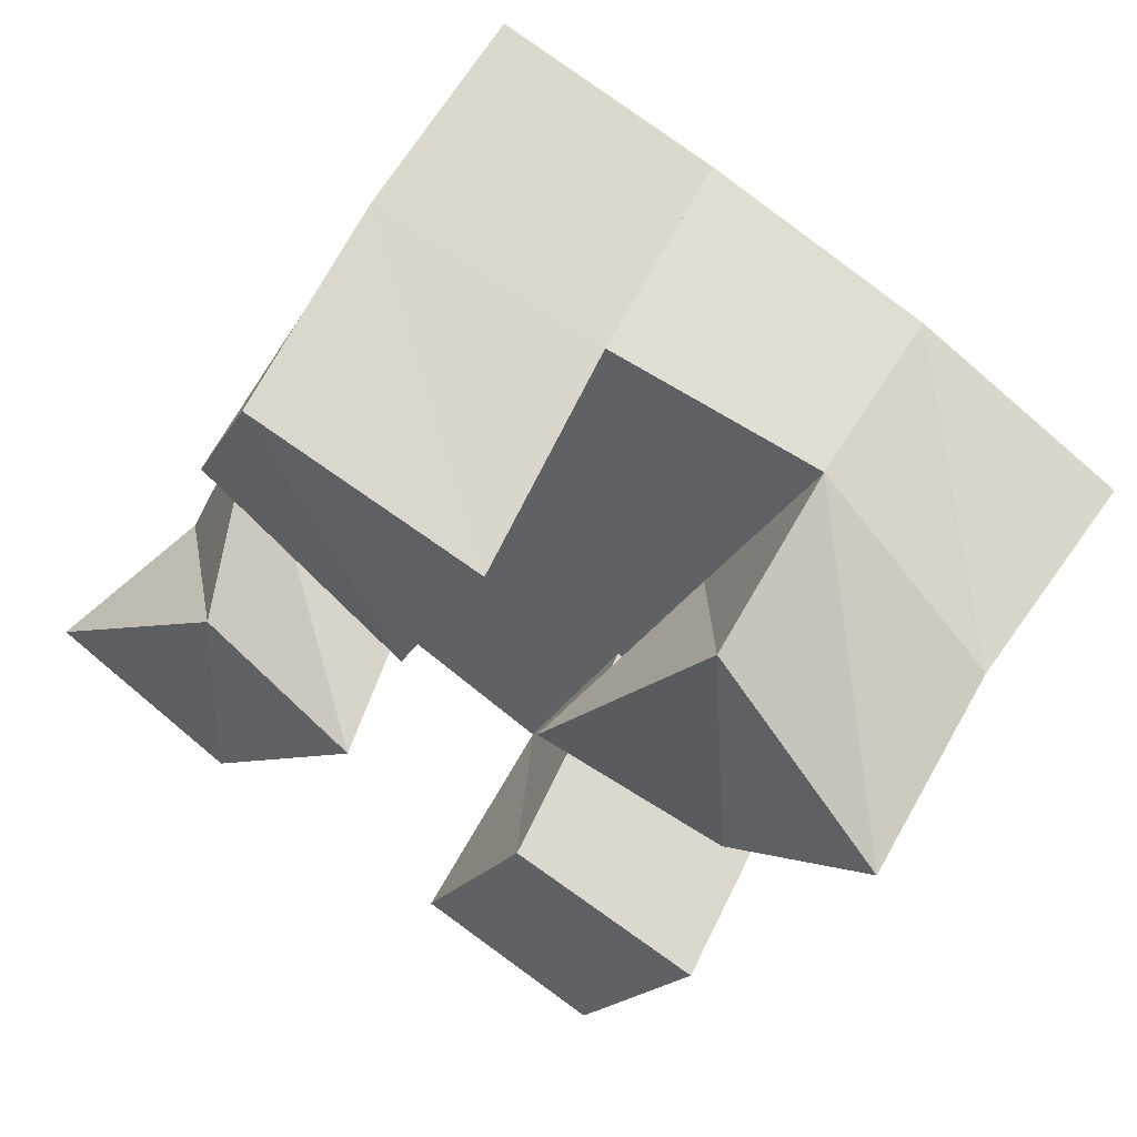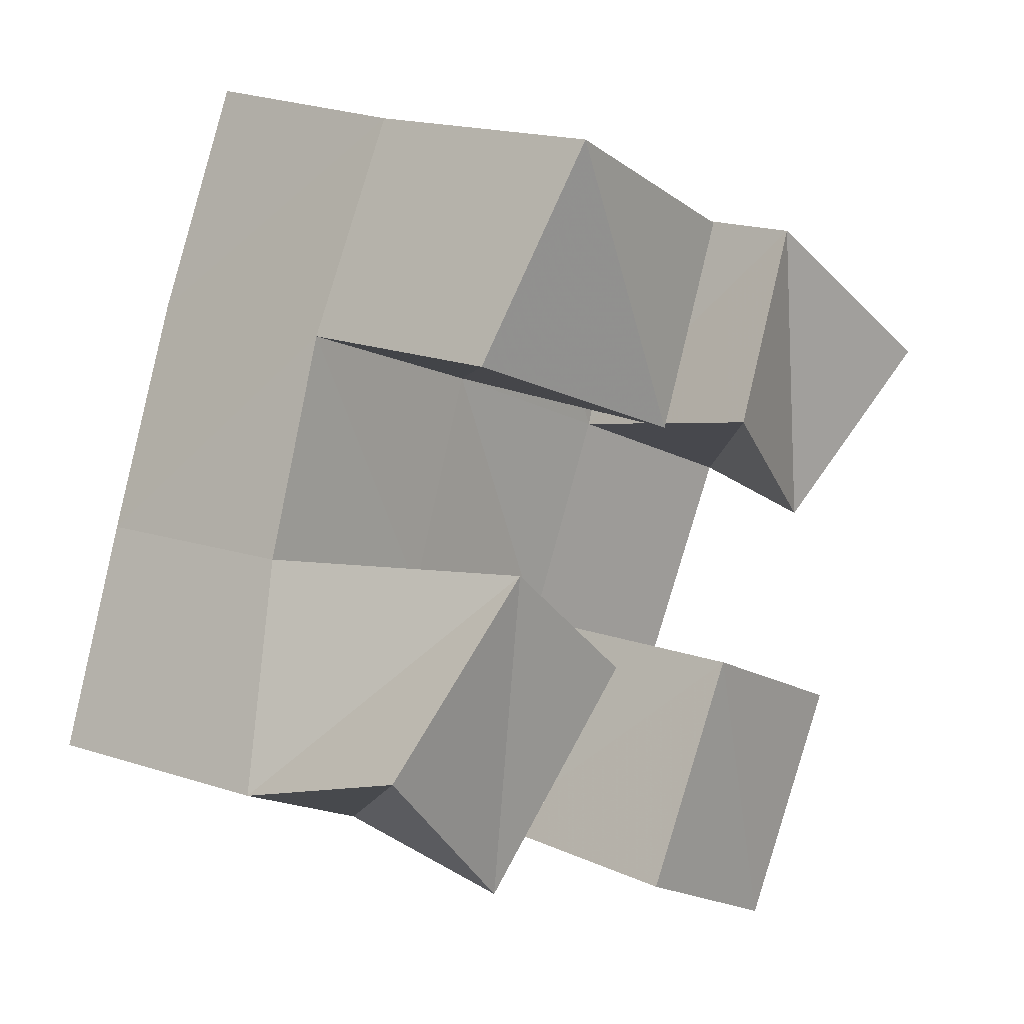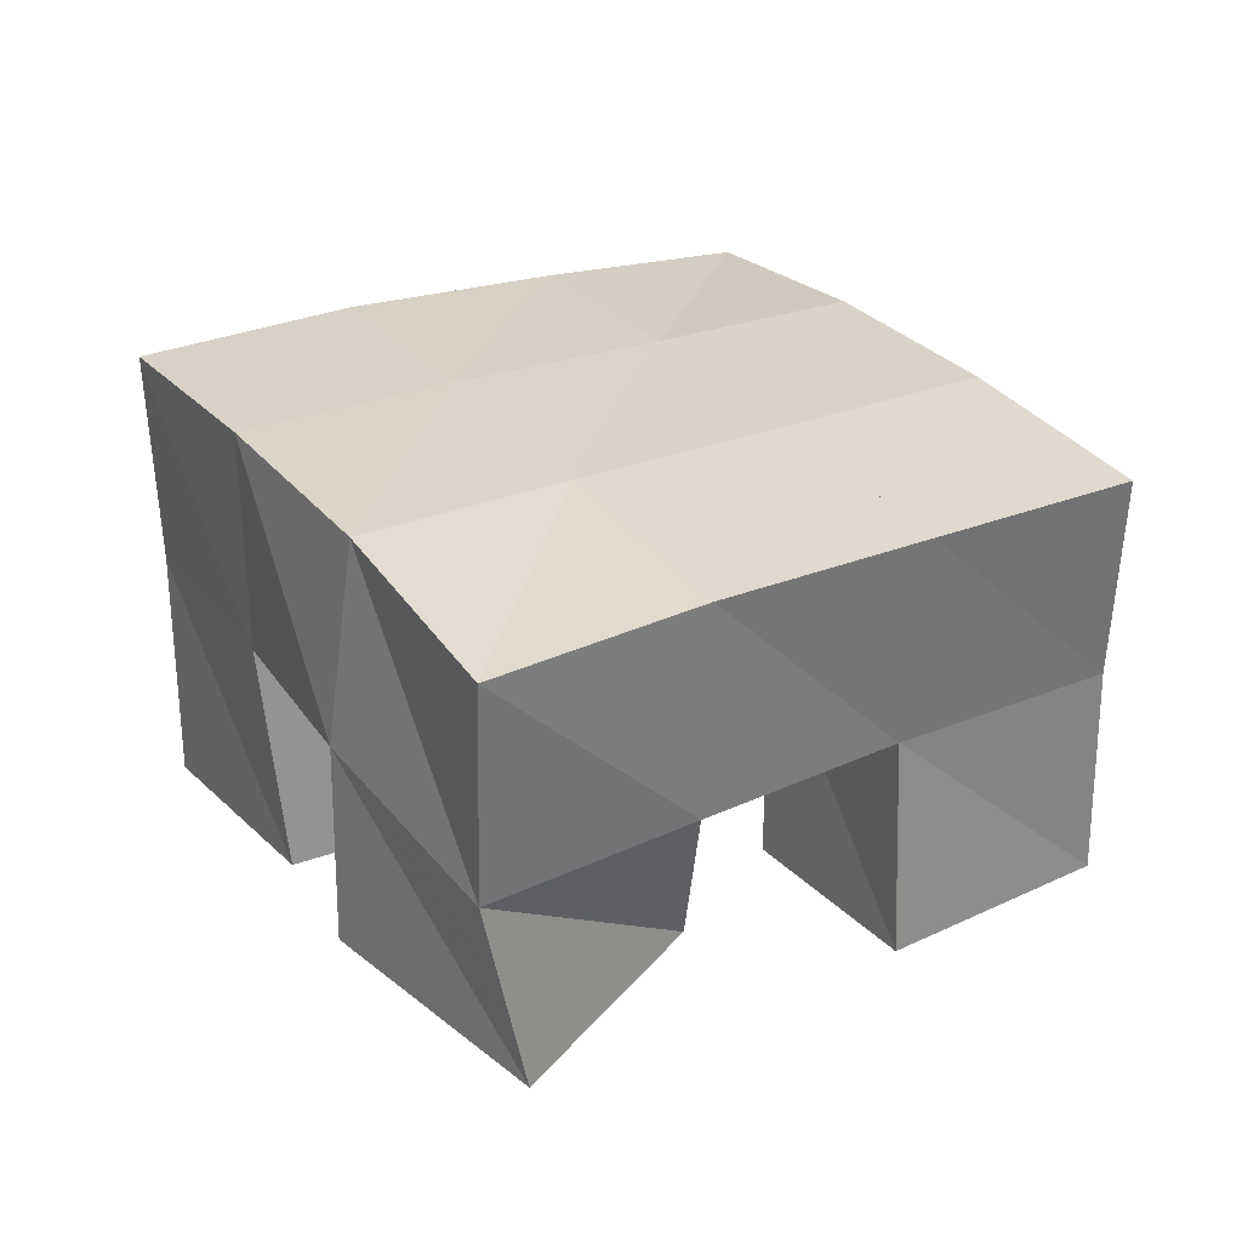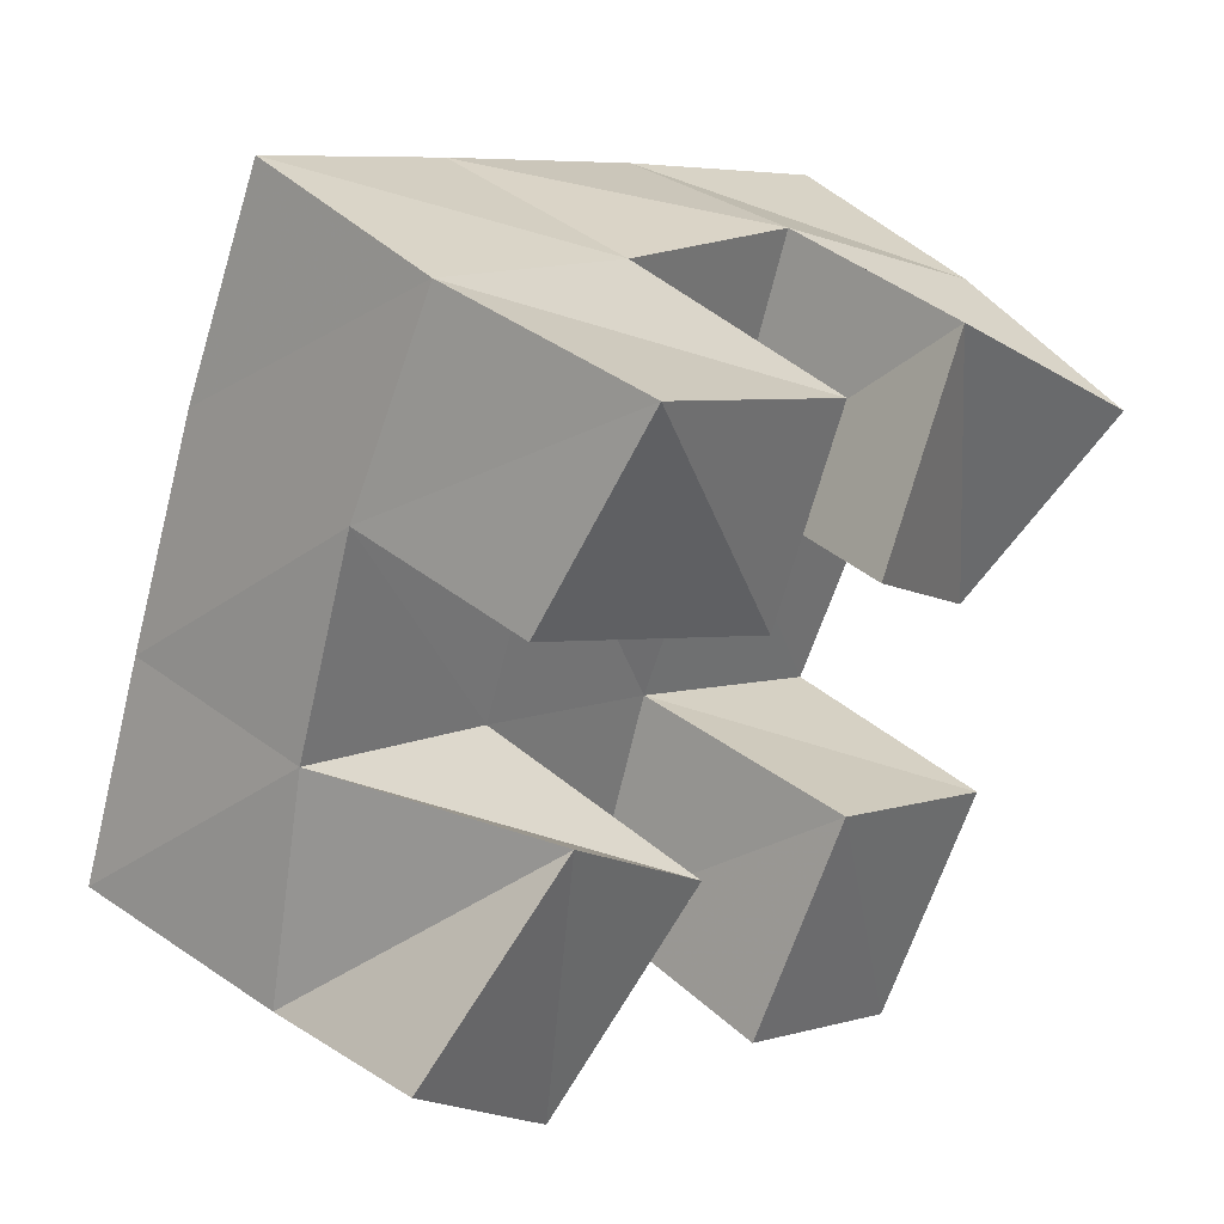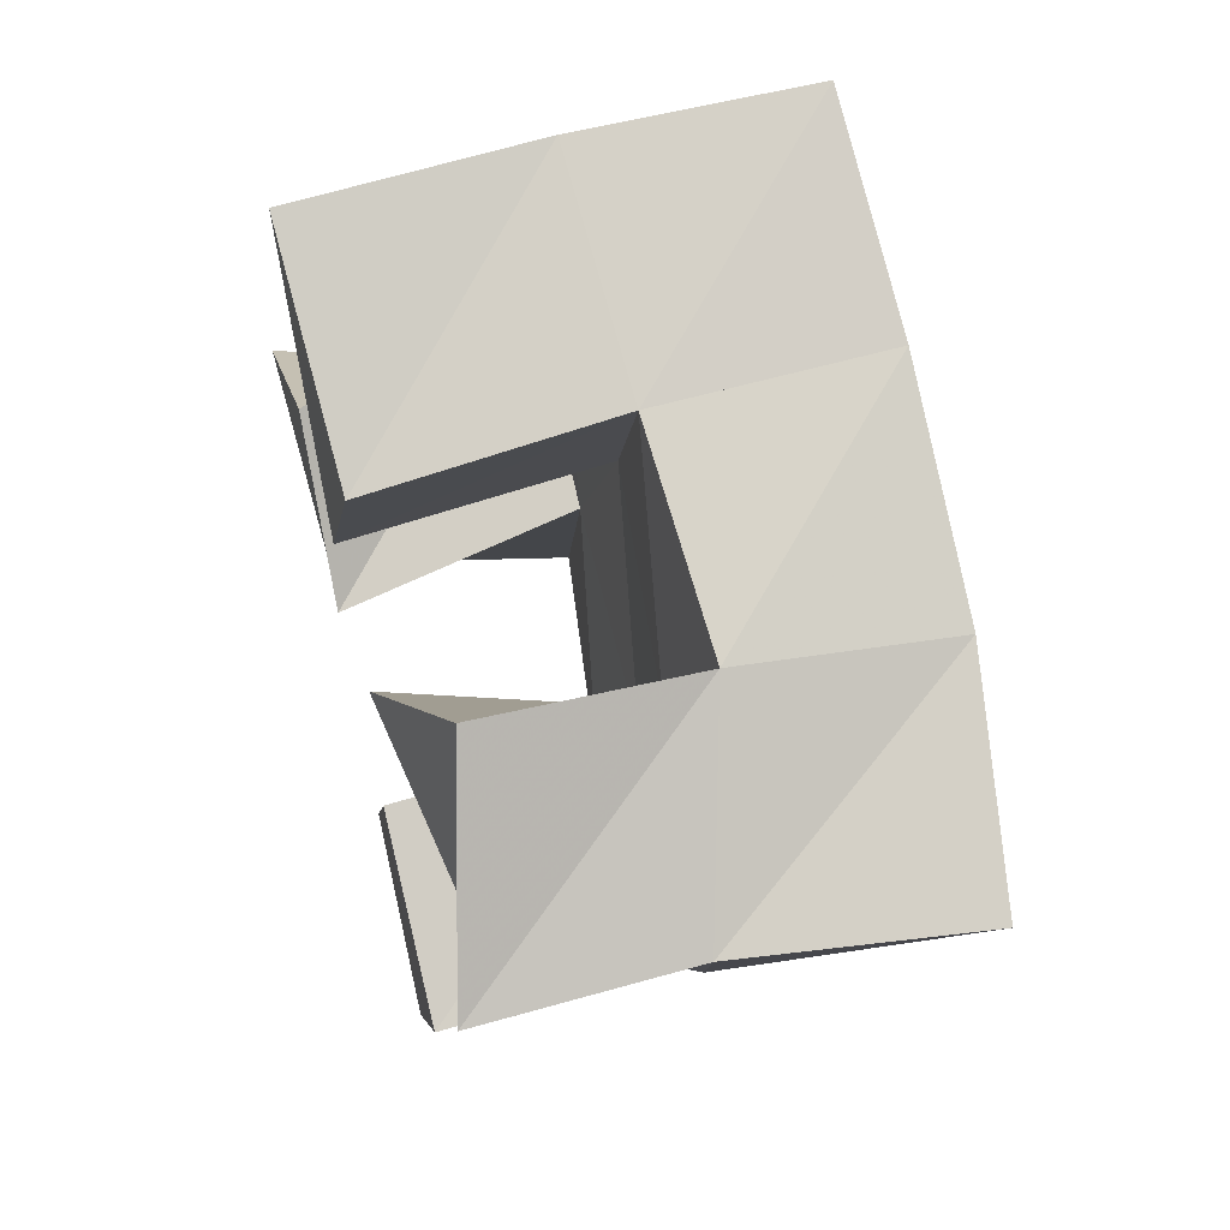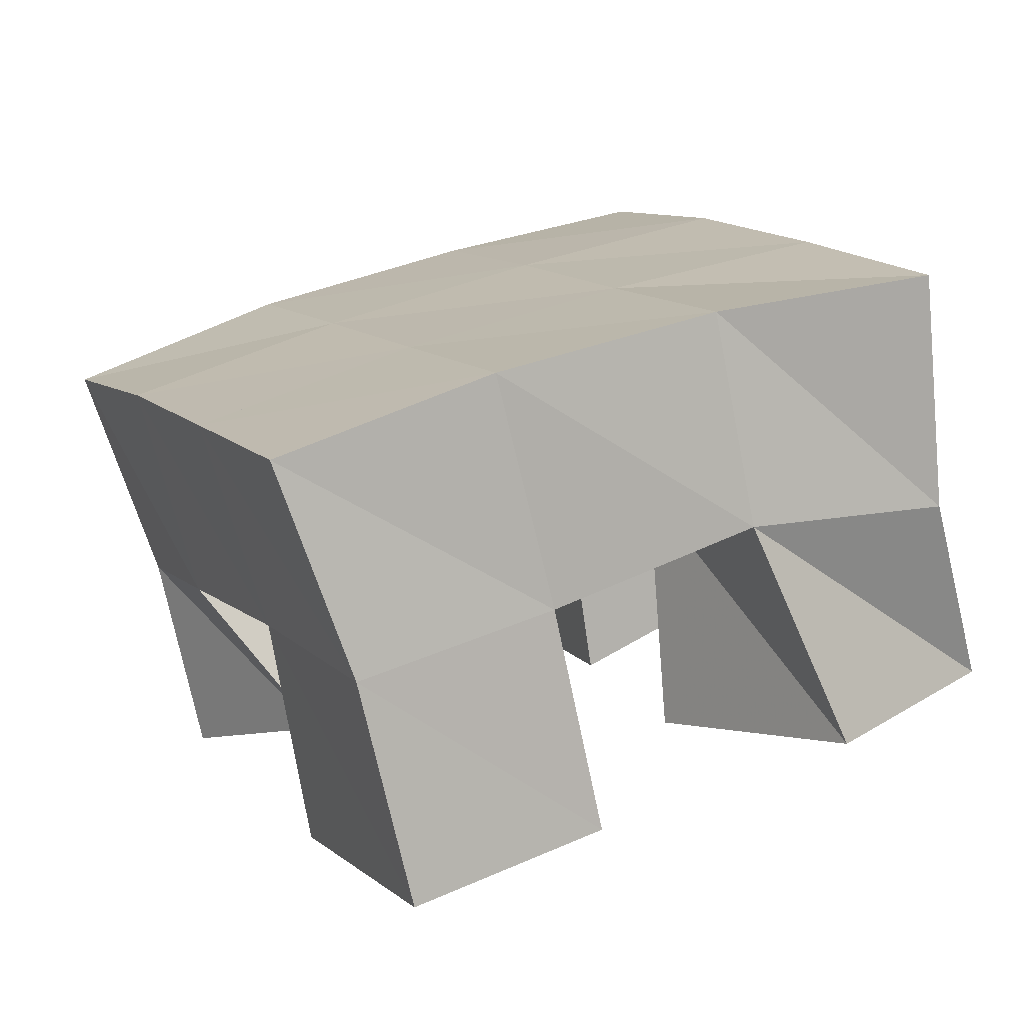
<metadata>
{"format":"obj","ext":"obj","renderer":"f3d","projection":"perspective","resolution":1024,"background":"white","views":[{"elev":57.5,"azim":27.2,"up":"+Z"},{"elev":16.6,"azim":-49.8,"up":"+Z"},{"elev":28.4,"azim":82.0,"up":"+Y"},{"elev":39.6,"azim":-43.6,"up":"+Z"},{"elev":59.1,"azim":75.4,"up":"+Z"},{"elev":-74.9,"azim":-168.7,"up":"+Z"}]}
</metadata>
<code>
v 0.4831 0.1 0.1456
v 0.4865 0.1457 0.1295
v 0.5171 0.1026 0.1087
v 0.5288 0.1554 0.1078
v 0.5237 0.1009 0.1791
v 0.5034 0.1535 0.1767
v 0.5556 0.1 0.15
v 0.549 0.1535 0.1591
v 0.602 0.1 0.1967
v 0.613 0.1538 0.1852
v 0.6392 0.1097 0.1647
v 0.659 0.1496 0.165
v 0.6339 0.111 0.2354
v 0.6345 0.1573 0.2349
v 0.674 0.1004 0.2007
v 0.6764 0.1453 0.2097
v 0.5223 0.1101 0.2225
v 0.5206 0.1557 0.2227
v 0.5718 0.1 0.2015
v 0.5688 0.1565 0.2044
v 0.5431 0.1 0.2676
v 0.5399 0.1529 0.2678
v 0.5908 0.1017 0.244
v 0.5886 0.1549 0.2491
v 0.5727 0.1007 0.09084
v 0.5733 0.1505 0.09197
v 0.6129 0.1 0.07
v 0.6145 0.1498 0.07126
v 0.5965 0.1 0.1399
v 0.5933 0.1546 0.1393
v 0.6387 0.1 0.1194
v 0.6374 0.1504 0.1208
v 0.4809 0.1975 0.1294
v 0.5284 0.2023 0.1108
v 0.5014 0.2018 0.1751
v 0.5479 0.2031 0.1565
v 0.5219 0.2046 0.2225
v 0.5682 0.2047 0.2035
v 0.5415 0.2034 0.2696
v 0.5874 0.2048 0.2496
v 0.5754 0.2024 0.0917
v 0.5951 0.2025 0.1374
v 0.6158 0.2032 0.1838
v 0.6359 0.2036 0.2289
v 0.6214 0.1981 0.07145
v 0.6414 0.1984 0.1172
v 0.6621 0.1988 0.164
v 0.683 0.197 0.2093
f 1 2 4
f 3 1 4
f 2 6 8
f 4 2 8
f 6 5 7
f 8 6 7
f 5 1 3
f 7 5 3
f 8 7 3
f 4 8 3
f 2 1 5
f 6 2 5
f 9 10 12
f 11 9 12
f 10 14 16
f 12 10 16
f 14 13 15
f 16 14 15
f 13 9 11
f 15 13 11
f 16 15 11
f 12 16 11
f 10 9 13
f 14 10 13
f 17 18 20
f 19 17 20
f 18 22 24
f 20 18 24
f 22 21 23
f 24 22 23
f 21 17 19
f 23 21 19
f 24 23 19
f 20 24 19
f 18 17 21
f 22 18 21
f 25 26 28
f 27 25 28
f 26 30 32
f 28 26 32
f 30 29 31
f 32 30 31
f 29 25 27
f 31 29 27
f 32 31 27
f 28 32 27
f 26 25 29
f 30 26 29
f 2 33 34
f 4 2 34
f 33 35 36
f 34 33 36
f 35 6 8
f 36 35 8
f 6 2 4
f 8 6 4
f 36 8 4
f 34 36 4
f 33 2 6
f 35 33 6
f 6 35 36
f 8 6 36
f 35 37 38
f 36 35 38
f 37 18 20
f 38 37 20
f 18 6 8
f 20 18 8
f 38 20 8
f 36 38 8
f 35 6 18
f 37 35 18
f 18 37 38
f 20 18 38
f 37 39 40
f 38 37 40
f 39 22 24
f 40 39 24
f 22 18 20
f 24 22 20
f 40 24 20
f 38 40 20
f 37 18 22
f 39 37 22
f 4 34 41
f 26 4 41
f 34 36 42
f 41 34 42
f 36 8 30
f 42 36 30
f 8 4 26
f 30 8 26
f 42 30 26
f 41 42 26
f 34 4 8
f 36 34 8
f 8 36 42
f 30 8 42
f 36 38 43
f 42 36 43
f 38 20 10
f 43 38 10
f 20 8 30
f 10 20 30
f 43 10 30
f 42 43 30
f 36 8 20
f 38 36 20
f 20 38 43
f 10 20 43
f 38 40 44
f 43 38 44
f 40 24 14
f 44 40 14
f 24 20 10
f 14 24 10
f 44 14 10
f 43 44 10
f 38 20 24
f 40 38 24
f 26 41 45
f 28 26 45
f 41 42 46
f 45 41 46
f 42 30 32
f 46 42 32
f 30 26 28
f 32 30 28
f 46 32 28
f 45 46 28
f 41 26 30
f 42 41 30
f 30 42 46
f 32 30 46
f 42 43 47
f 46 42 47
f 43 10 12
f 47 43 12
f 10 30 32
f 12 10 32
f 47 12 32
f 46 47 32
f 42 30 10
f 43 42 10
f 10 43 47
f 12 10 47
f 43 44 48
f 47 43 48
f 44 14 16
f 48 44 16
f 14 10 12
f 16 14 12
f 48 16 12
f 47 48 12
f 43 10 14
f 44 43 14

</code>
